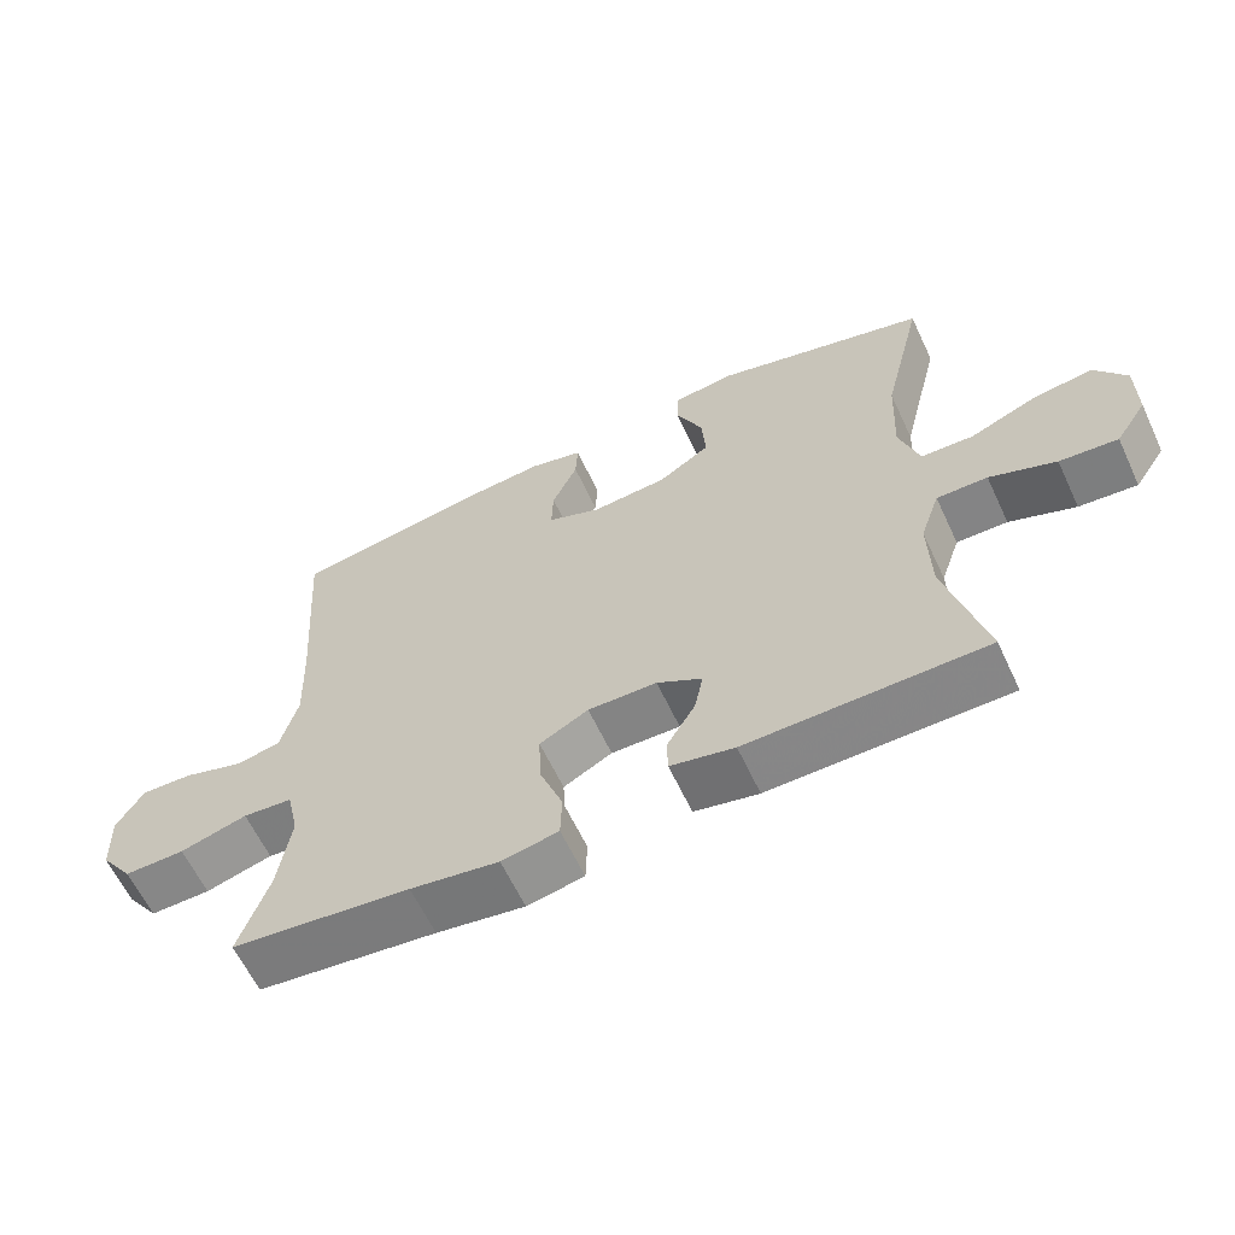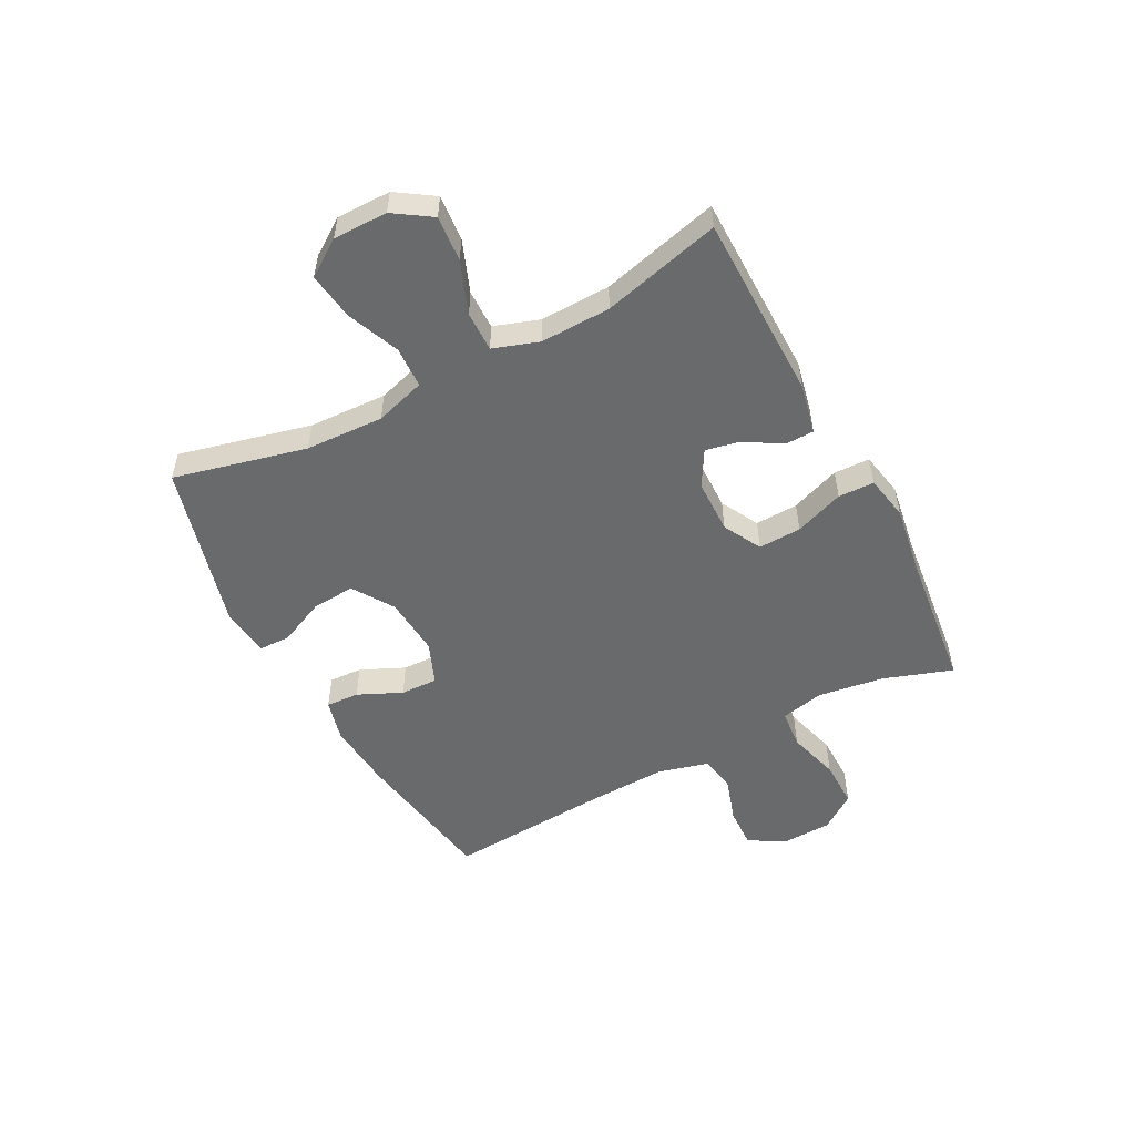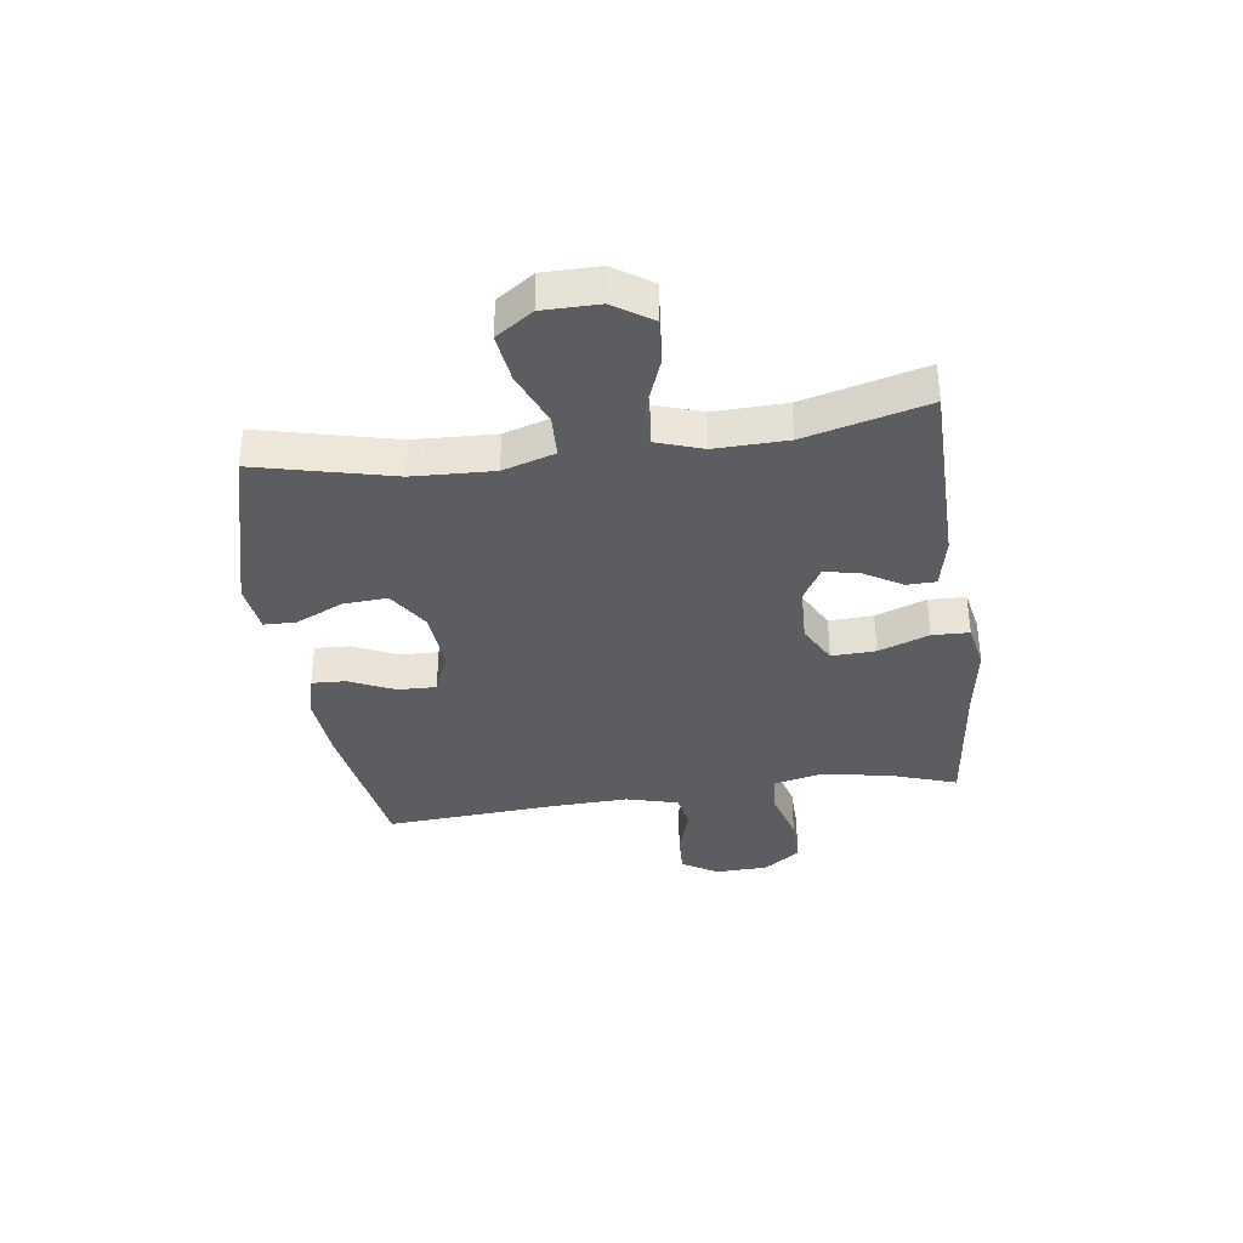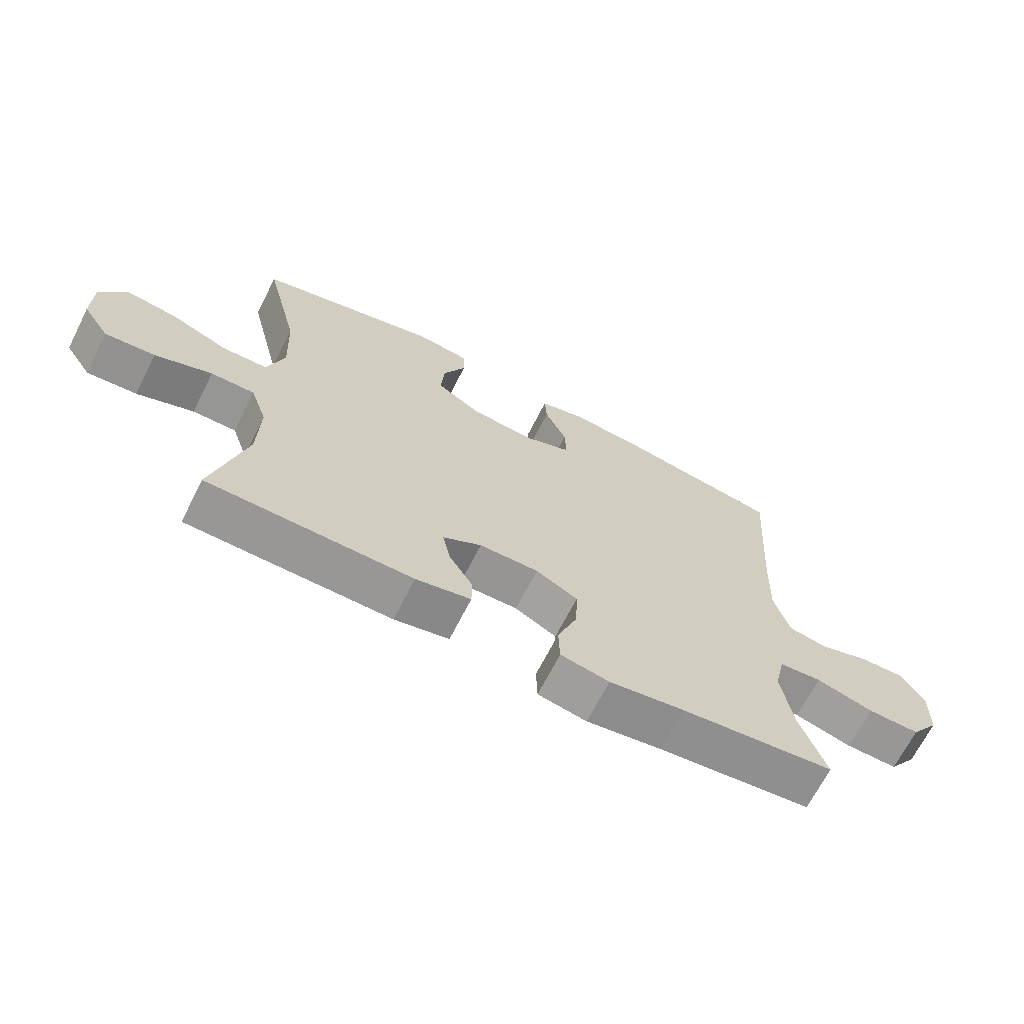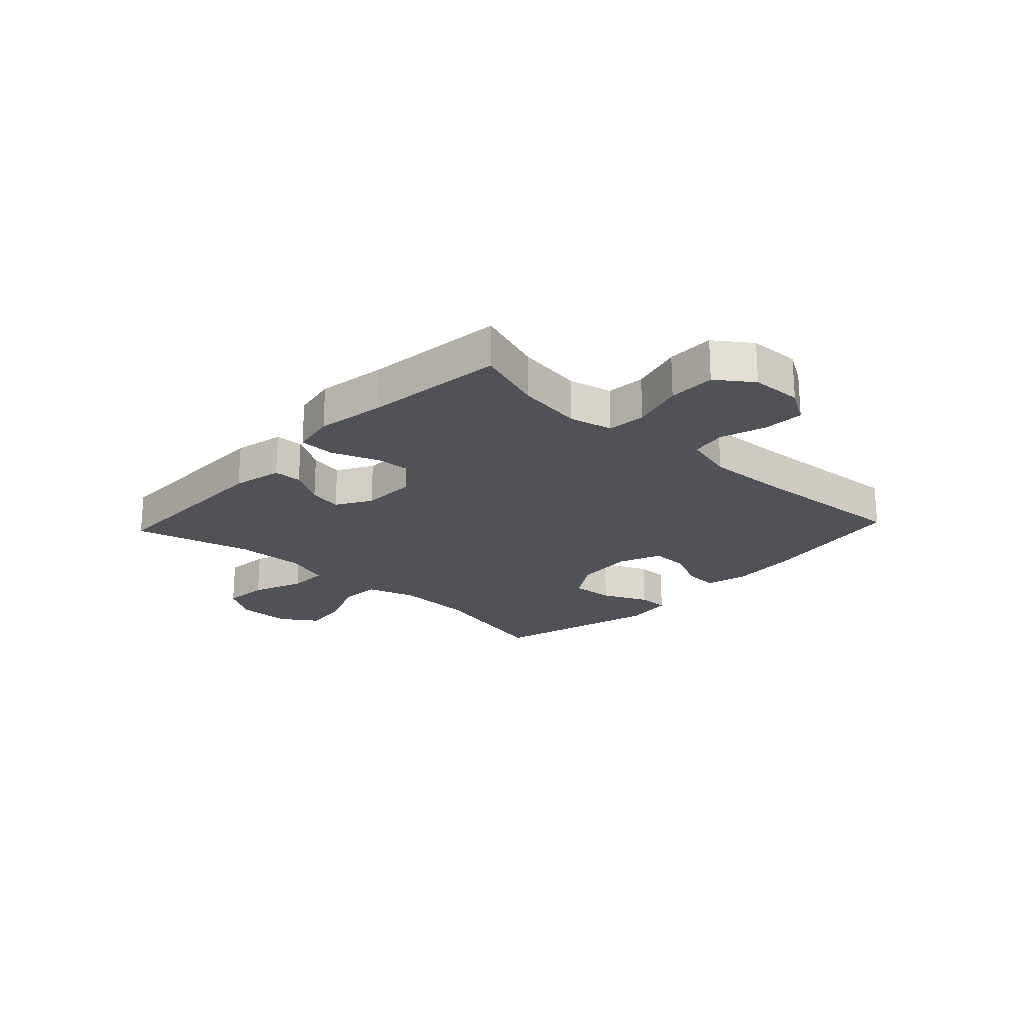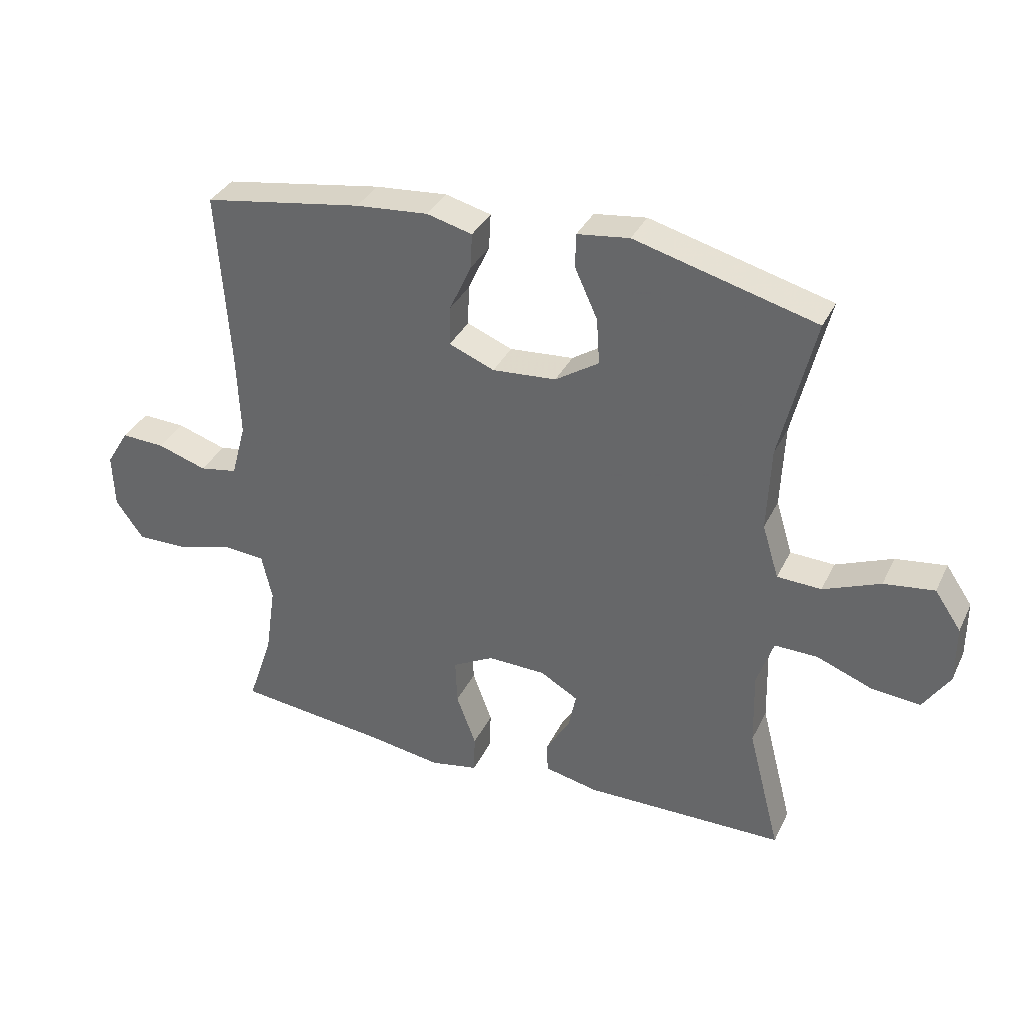
<metadata>
{"format":"obj","ext":"obj","renderer":"f3d","projection":"perspective","resolution":1024,"background":"white","views":[{"elev":-62.0,"azim":25.1,"up":"+Z"},{"elev":-52.9,"azim":117.8,"up":"+Y"},{"elev":-36.1,"azim":98.0,"up":"+Y"},{"elev":-68.0,"azim":153.1,"up":"+Z"},{"elev":-21.4,"azim":-133.1,"up":"+Y"},{"elev":34.9,"azim":23.2,"up":"+Z"}]}
</metadata>
<code>
v -0.5 0.07 -0.5
v -0.459 0.07 -0.38
v -0.442 0.07 -0.264
v -0.459 0.07 -0.188
v -0.527 0.07 -0.182
v -0.619 0.07 -0.208
v -0.702 0.07 -0.209
v -0.747 0.07 -0.146
v -0.75 0.07 -0.057
v -0.713 0.07 0.004
v -0.642 0.07 0.001
v -0.561 0.07 -0.025
v -0.499 0.07 -0.014
v -0.475 0.07 0.075
v -0.48 0.07 0.207
v -0.5 0.07 0.5
v -0.24 0.07 0.542
v -0.122 0.07 0.552
v -0.048 0.07 0.533
v -0.051 0.07 0.475
v -0.086 0.07 0.398
v -0.088 0.07 0.333
v -0.014 0.07 0.303
v 0.09 0.07 0.311
v 0.161 0.07 0.357
v 0.156 0.07 0.432
v 0.119 0.07 0.513
v 0.12 0.07 0.568
v 0.205 0.07 0.579
v 0.5 0.07 0.5
v 0.444 0.07 0.268
v 0.438 0.07 0.131
v 0.465 0.07 0.043
v 0.537 0.07 0.04
v 0.63 0.07 0.078
v 0.712 0.07 0.089
v 0.755 0.07 0.026
v 0.755 0.07 -0.069
v 0.712 0.07 -0.134
v 0.632 0.07 -0.127
v 0.541 0.07 -0.092
v 0.471 0.07 -0.091
v 0.444 0.07 -0.17
v 0.447 0.07 -0.293
v 0.5 0.07 -0.5
v 0.173 0.07 -0.503
v 0.085 0.07 -0.484
v 0.084 0.07 -0.434
v 0.123 0.07 -0.369
v 0.135 0.07 -0.31
v 0.073 0.07 -0.274
v -0.022 0.07 -0.272
v -0.089 0.07 -0.308
v -0.086 0.07 -0.383
v -0.054 0.07 -0.469
v -0.056 0.07 -0.532
v -0.134 0.07 -0.547
v -0.255 0.07 -0.528
v -0.5 0 -0.5
v -0.459 0 -0.38
v -0.442 0 -0.264
v -0.459 0 -0.188
v -0.527 0 -0.182
v -0.619 0 -0.208
v -0.702 0 -0.209
v -0.747 0 -0.146
v -0.75 0 -0.057
v -0.713 0 0.004
v -0.642 0 0.001
v -0.561 0 -0.025
v -0.499 0 -0.014
v -0.475 0 0.075
v -0.48 0 0.207
v -0.5 0 0.5
v -0.24 0 0.542
v -0.122 0 0.552
v -0.048 0 0.533
v -0.051 0 0.475
v -0.086 0 0.398
v -0.088 0 0.333
v -0.014 0 0.303
v 0.09 0 0.311
v 0.161 0 0.357
v 0.156 0 0.432
v 0.119 0 0.513
v 0.12 0 0.568
v 0.205 0 0.579
v 0.5 0 0.5
v 0.444 0 0.268
v 0.438 0 0.131
v 0.465 0 0.043
v 0.537 0 0.04
v 0.63 0 0.078
v 0.712 0 0.089
v 0.755 0 0.026
v 0.755 0 -0.069
v 0.712 0 -0.134
v 0.632 0 -0.127
v 0.541 0 -0.092
v 0.471 0 -0.091
v 0.444 0 -0.17
v 0.447 0 -0.293
v 0.5 0 -0.5
v 0.173 0 -0.503
v 0.085 0 -0.484
v 0.084 0 -0.434
v 0.123 0 -0.369
v 0.135 0 -0.31
v 0.073 0 -0.274
v -0.022 0 -0.272
v -0.089 0 -0.308
v -0.086 0 -0.383
v -0.054 0 -0.469
v -0.056 0 -0.532
v -0.134 0 -0.547
v -0.255 0 -0.528
f 55 56 57 58
f 54 55 58 1
f 53 54 1 2
f 52 53 2 3
f 46 47 48 49
f 44 45 46 49
f 43 44 49 50
f 42 43 50 51
f 38 39 40 41
f 38 41 42
f 37 38 42
f 34 35 36 37
f 33 34 37 42
f 32 33 42 51
f 28 29 30 31
f 26 27 28 31
f 25 26 31 32
f 24 25 32 51
f 18 19 20 21
f 18 21 22
f 15 16 17 18
f 14 15 18 22
f 13 14 22 23
f 9 10 11 12
f 7 8 9 12
f 5 6 7 12
f 4 5 12 13
f 52 3 4
f 23 24 51 52
f 4 13 23 52
f 116 115 114 113
f 59 116 113 112
f 60 59 112 111
f 61 60 111 110
f 107 106 105 104
f 107 104 103 102
f 108 107 102 101
f 109 108 101 100
f 99 98 97 96
f 100 99 96
f 100 96 95
f 95 94 93 92
f 100 95 92 91
f 109 100 91 90
f 89 88 87 86
f 89 86 85 84
f 90 89 84 83
f 109 90 83 82
f 79 78 77 76
f 80 79 76
f 76 75 74 73
f 80 76 73 72
f 81 80 72 71
f 70 69 68 67
f 70 67 66 65
f 70 65 64 63
f 71 70 63 62
f 62 61 110
f 110 109 82 81
f 110 81 71 62
f 1 59 60 2
f 2 60 61 3
f 3 61 62 4
f 4 62 63 5
f 5 63 64 6
f 6 64 65 7
f 7 65 66 8
f 8 66 67 9
f 9 67 68 10
f 10 68 69 11
f 11 69 70 12
f 12 70 71 13
f 13 71 72 14
f 14 72 73 15
f 15 73 74 16
f 16 74 75 17
f 17 75 76 18
f 18 76 77 19
f 19 77 78 20
f 20 78 79 21
f 21 79 80 22
f 22 80 81 23
f 23 81 82 24
f 24 82 83 25
f 25 83 84 26
f 26 84 85 27
f 27 85 86 28
f 28 86 87 29
f 29 87 88 30
f 30 88 89 31
f 31 89 90 32
f 32 90 91 33
f 33 91 92 34
f 34 92 93 35
f 35 93 94 36
f 36 94 95 37
f 37 95 96 38
f 38 96 97 39
f 39 97 98 40
f 40 98 99 41
f 41 99 100 42
f 42 100 101 43
f 43 101 102 44
f 44 102 103 45
f 45 103 104 46
f 46 104 105 47
f 47 105 106 48
f 48 106 107 49
f 49 107 108 50
f 50 108 109 51
f 51 109 110 52
f 52 110 111 53
f 53 111 112 54
f 54 112 113 55
f 55 113 114 56
f 56 114 115 57
f 57 115 116 58
f 58 116 59 1

</code>
